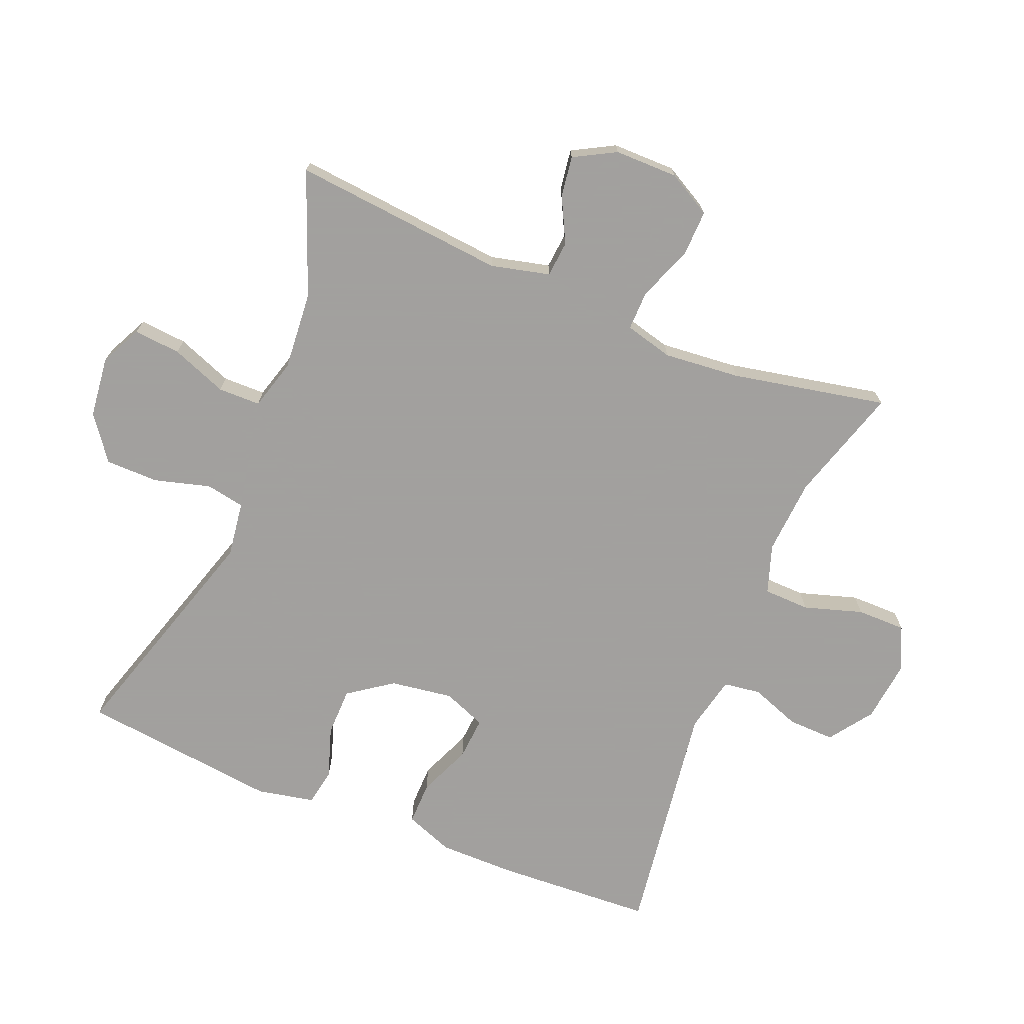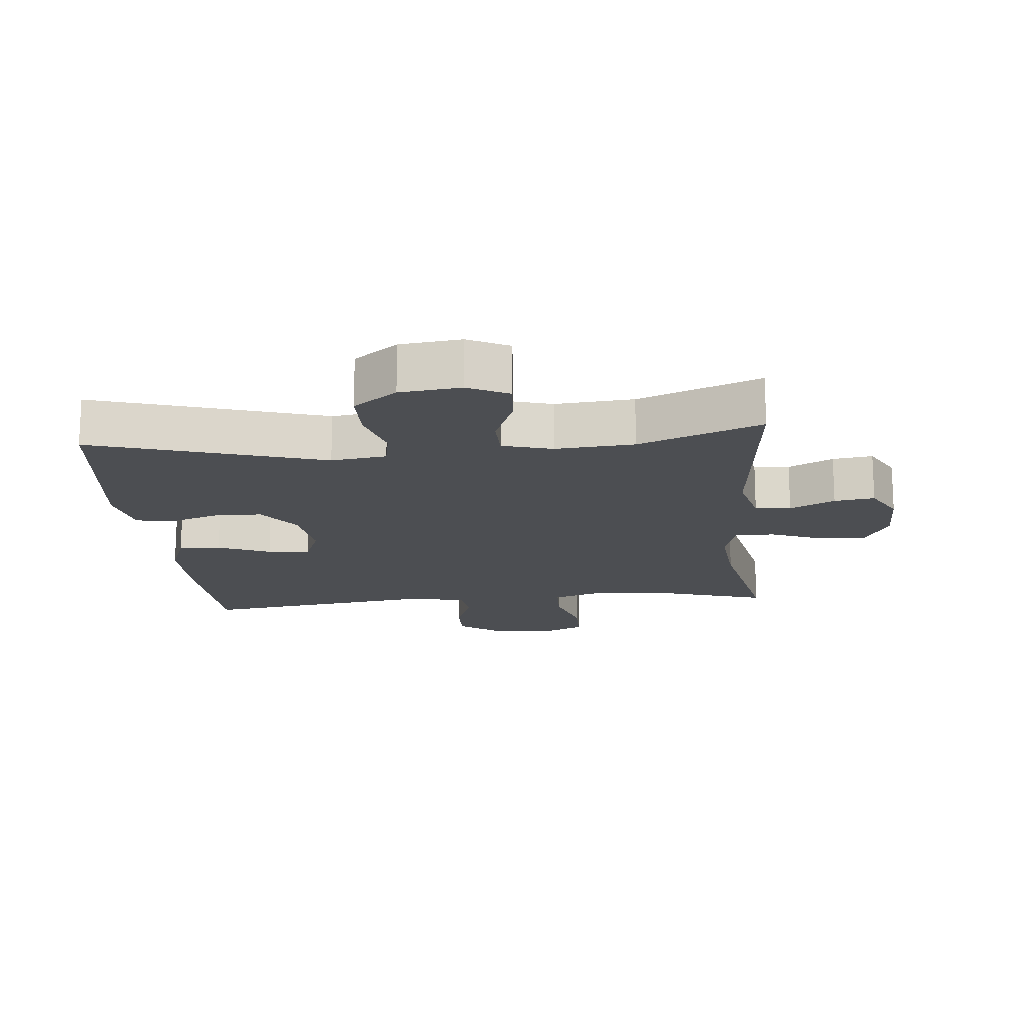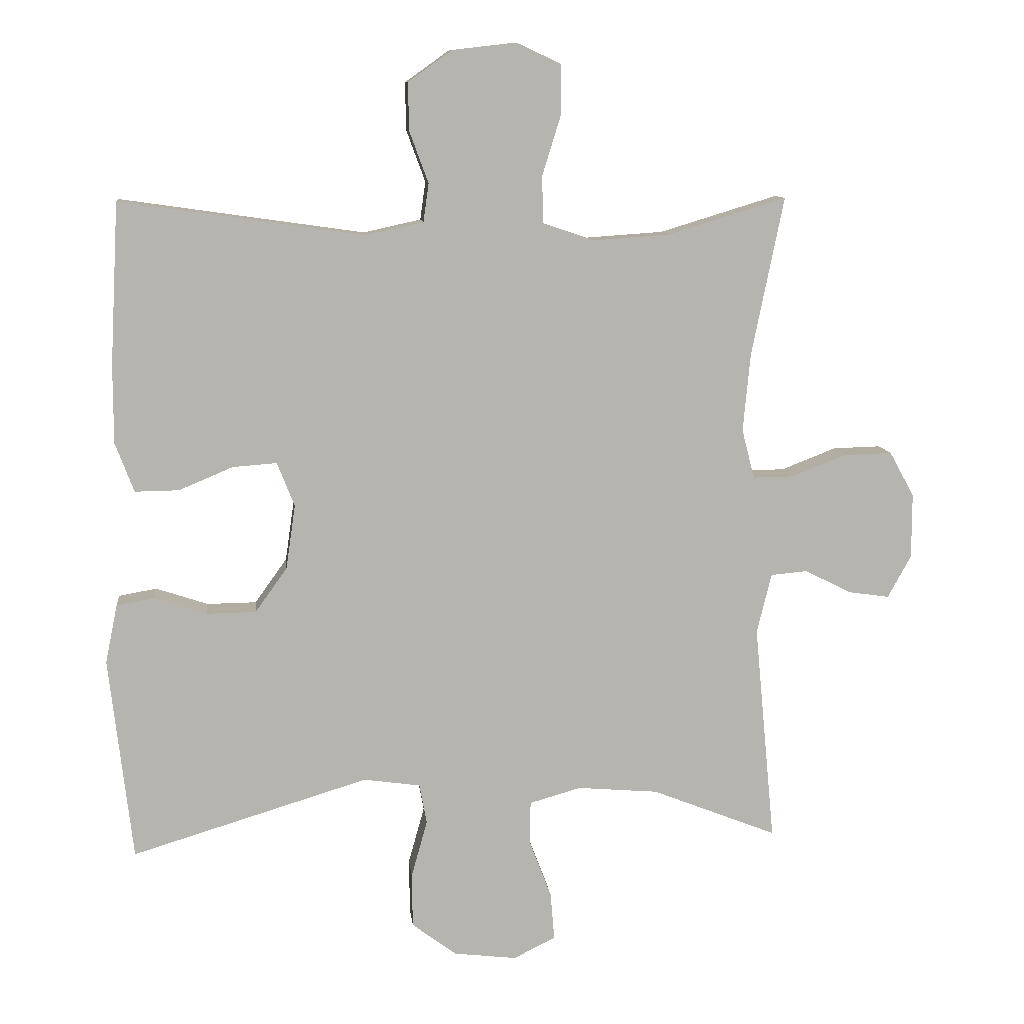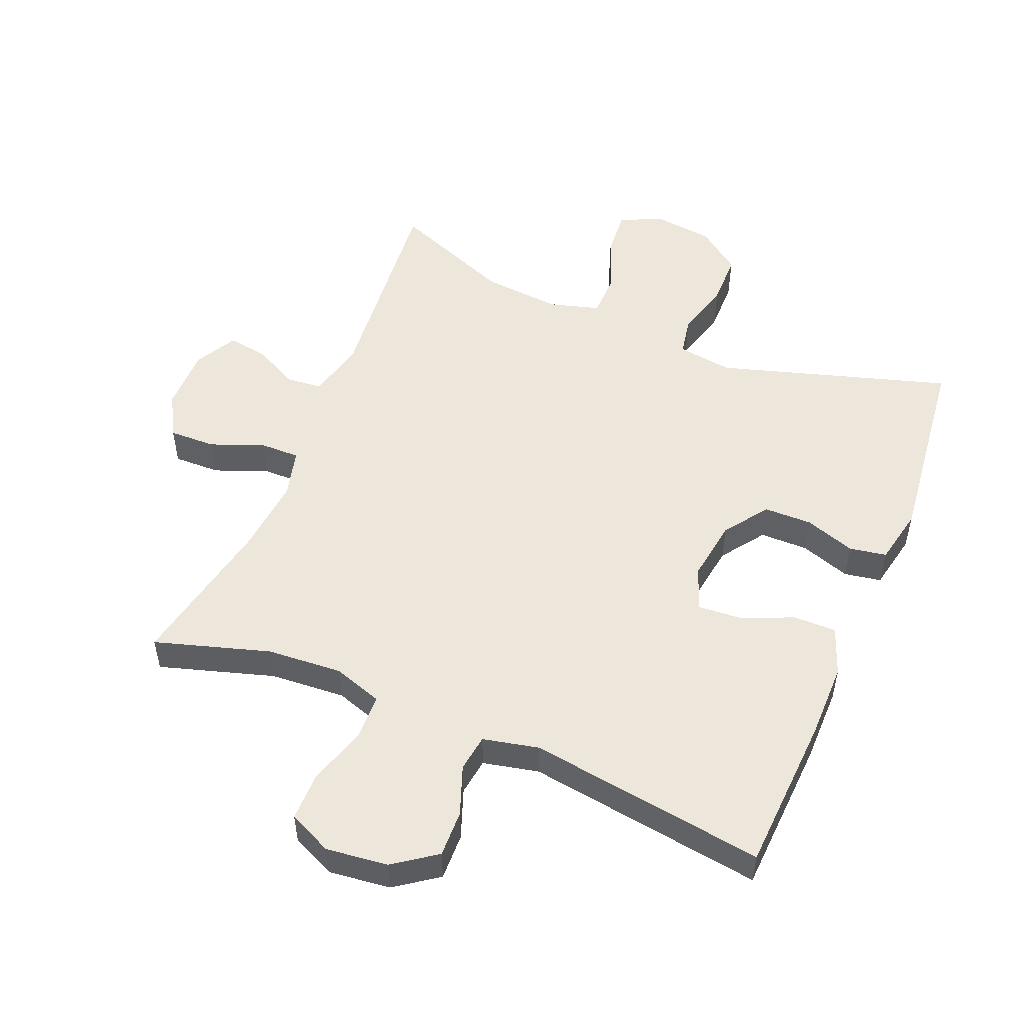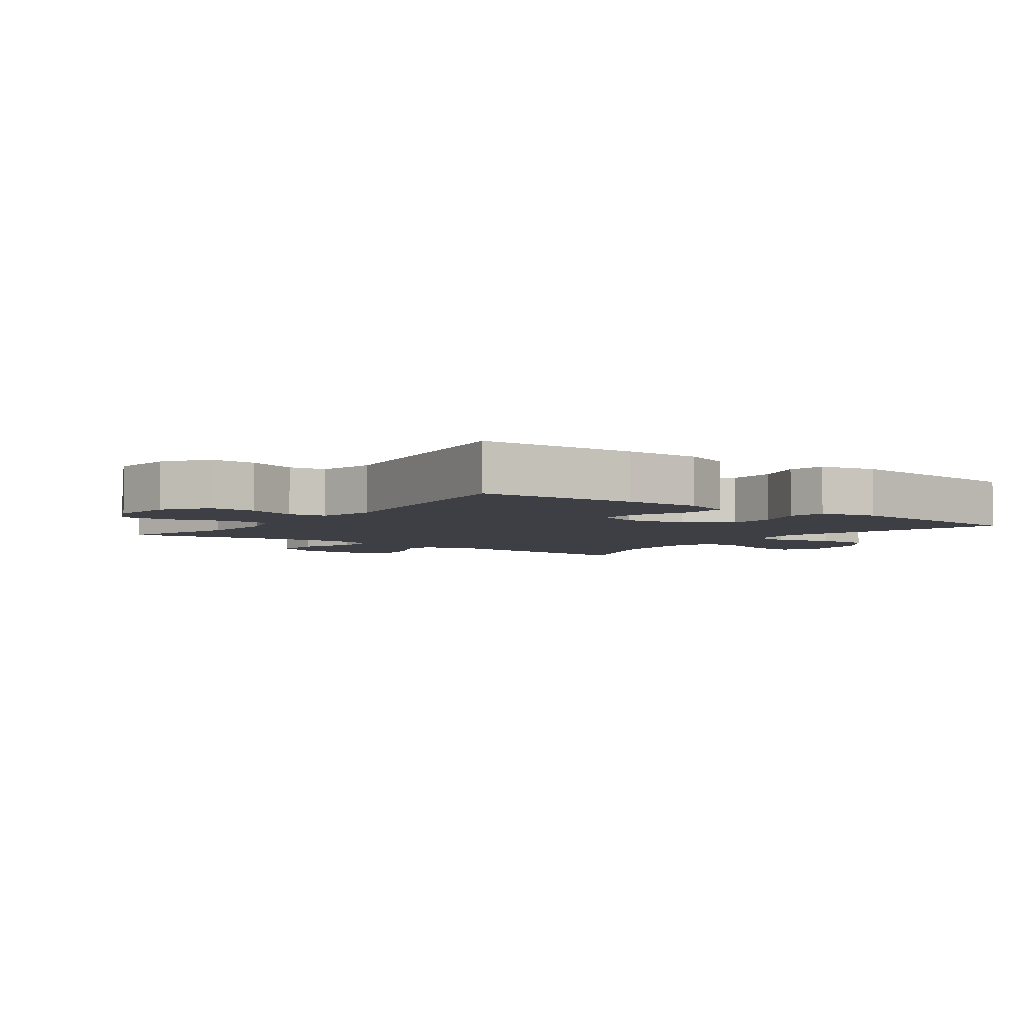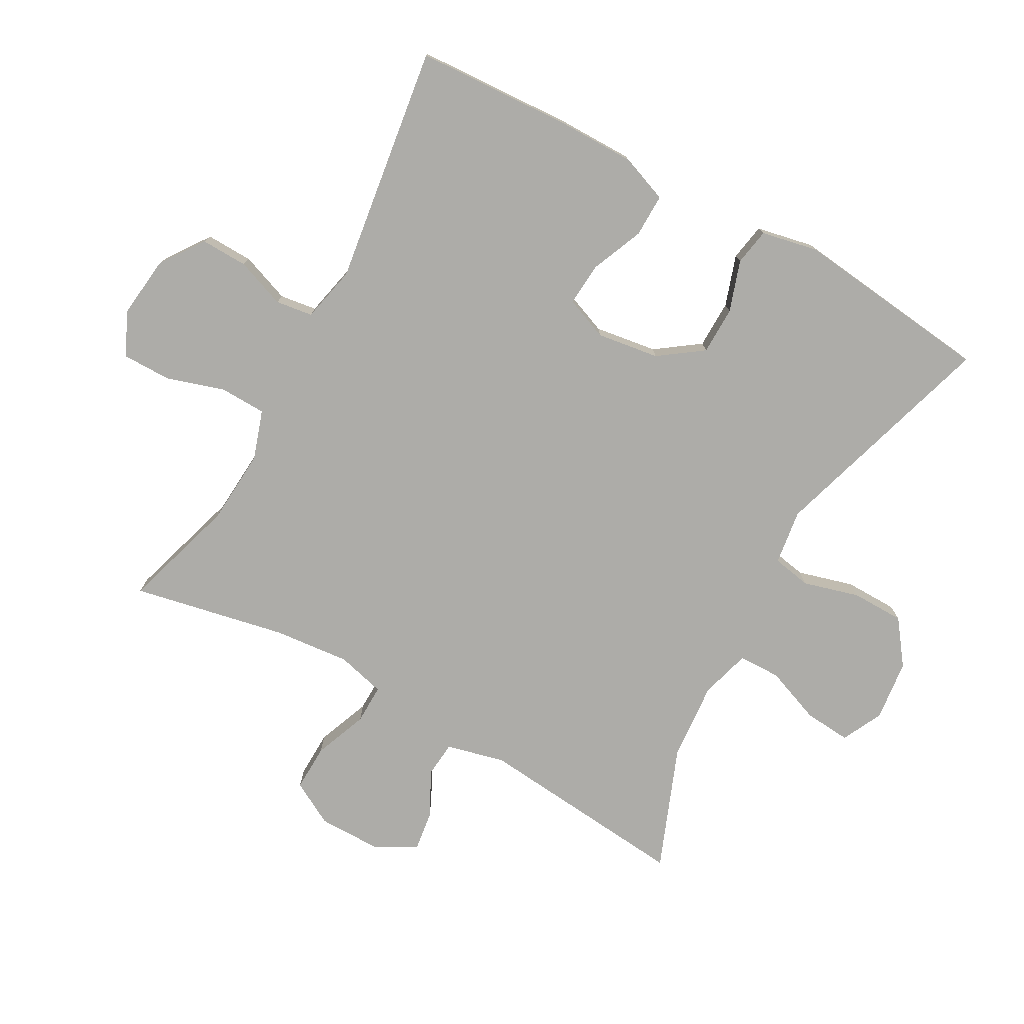
<metadata>
{"format":"obj","ext":"obj","renderer":"f3d","projection":"perspective","resolution":1024,"background":"white","views":[{"elev":-71.9,"azim":-112.3,"up":"+Y"},{"elev":-16.6,"azim":-174.7,"up":"+Y"},{"elev":10.1,"azim":173.9,"up":"+Z"},{"elev":52.2,"azim":22.5,"up":"+Y"},{"elev":-4.5,"azim":53.7,"up":"+Y"},{"elev":-76.7,"azim":61.0,"up":"+Y"}]}
</metadata>
<code>
v -0.5 0.07 0.5
v -0.323 0.07 0.446
v -0.207 0.07 0.438
v -0.132 0.07 0.463
v -0.13 0.07 0.534
v -0.158 0.07 0.624
v -0.158 0.07 0.699
v -0.091 0.07 0.73
v 0.004 0.07 0.719
v 0.07 0.07 0.672
v 0.068 0.07 0.6
v 0.04 0.07 0.524
v 0.048 0.07 0.467
v 0.134 0.07 0.448
v 0.5 0.07 0.5
v 0.513 0.07 0.258
v 0.513 0.07 0.141
v 0.485 0.07 0.067
v 0.419 0.07 0.068
v 0.338 0.07 0.102
v 0.272 0.07 0.107
v 0.246 0.07 0.041
v 0.26 0.07 -0.055
v 0.308 0.07 -0.122
v 0.382 0.07 -0.123
v 0.46 0.07 -0.097
v 0.517 0.07 -0.107
v 0.535 0.07 -0.195
v 0.5 0.07 -0.5
v 0.145 0.07 -0.392
v 0.06 0.07 -0.404
v 0.049 0.07 -0.464
v 0.073 0.07 -0.55
v 0.072 0.07 -0.631
v 0.005 0.07 -0.681
v -0.089 0.07 -0.692
v -0.152 0.07 -0.661
v -0.146 0.07 -0.589
v -0.113 0.07 -0.503
v -0.114 0.07 -0.438
v -0.191 0.07 -0.416
v -0.312 0.07 -0.426
v -0.5 0.07 -0.5
v -0.469 0.07 -0.172
v -0.491 0.07 -0.082
v -0.546 0.07 -0.077
v -0.615 0.07 -0.112
v -0.677 0.07 -0.121
v -0.712 0.07 -0.057
v -0.712 0.07 0.04
v -0.675 0.07 0.107
v -0.603 0.07 0.105
v -0.521 0.07 0.073
v -0.46 0.07 0.072
v -0.441 0.07 0.146
v -0.452 0.07 0.263
v -0.5 0 0.5
v -0.323 0 0.446
v -0.207 0 0.438
v -0.132 0 0.463
v -0.13 0 0.534
v -0.158 0 0.624
v -0.158 0 0.699
v -0.091 0 0.73
v 0.004 0 0.719
v 0.07 0 0.672
v 0.068 0 0.6
v 0.04 0 0.524
v 0.048 0 0.467
v 0.134 0 0.448
v 0.5 0 0.5
v 0.513 0 0.258
v 0.513 0 0.141
v 0.485 0 0.067
v 0.419 0 0.068
v 0.338 0 0.102
v 0.272 0 0.107
v 0.246 0 0.041
v 0.26 0 -0.055
v 0.308 0 -0.122
v 0.382 0 -0.123
v 0.46 0 -0.097
v 0.517 0 -0.107
v 0.535 0 -0.195
v 0.5 0 -0.5
v 0.145 0 -0.392
v 0.06 0 -0.404
v 0.049 0 -0.464
v 0.073 0 -0.55
v 0.072 0 -0.631
v 0.005 0 -0.681
v -0.089 0 -0.692
v -0.152 0 -0.661
v -0.146 0 -0.589
v -0.113 0 -0.503
v -0.114 0 -0.438
v -0.191 0 -0.416
v -0.312 0 -0.426
v -0.5 0 -0.5
v -0.469 0 -0.172
v -0.491 0 -0.082
v -0.546 0 -0.077
v -0.615 0 -0.112
v -0.677 0 -0.121
v -0.712 0 -0.057
v -0.712 0 0.04
v -0.675 0 0.107
v -0.603 0 0.105
v -0.521 0 0.073
v -0.46 0 0.072
v -0.441 0 0.146
v -0.452 0 0.263
f 50 51 52 53
f 50 53 54
f 49 50 54
f 46 47 48 49
f 45 46 49 54
f 44 45 54 55
f 42 43 44
f 41 42 44 55
f 36 37 38 39
f 36 39 40
f 35 36 40
f 32 33 34 35
f 31 32 35 40
f 27 28 29 30
f 25 26 27 30
f 24 25 30 31
f 23 24 31 40
f 17 18 19 20
f 17 20 21
f 14 15 16 17
f 13 14 17 21
f 9 10 11 12
f 9 12 13
f 8 9 13
f 5 6 7 8
f 4 5 8 13
f 3 4 13 21
f 56 1 2
f 22 23 40 41
f 22 41 55 56
f 21 22 56
f 2 3 21 56
f 109 108 107 106
f 110 109 106
f 110 106 105
f 105 104 103 102
f 110 105 102 101
f 111 110 101 100
f 100 99 98
f 111 100 98 97
f 95 94 93 92
f 96 95 92
f 96 92 91
f 91 90 89 88
f 96 91 88 87
f 86 85 84 83
f 86 83 82 81
f 87 86 81 80
f 96 87 80 79
f 76 75 74 73
f 77 76 73
f 73 72 71 70
f 77 73 70 69
f 68 67 66 65
f 69 68 65
f 69 65 64
f 64 63 62 61
f 69 64 61 60
f 77 69 60 59
f 58 57 112
f 97 96 79 78
f 112 111 97 78
f 112 78 77
f 112 77 59 58
f 1 57 58 2
f 2 58 59 3
f 3 59 60 4
f 4 60 61 5
f 5 61 62 6
f 6 62 63 7
f 7 63 64 8
f 8 64 65 9
f 9 65 66 10
f 10 66 67 11
f 11 67 68 12
f 12 68 69 13
f 13 69 70 14
f 14 70 71 15
f 15 71 72 16
f 16 72 73 17
f 17 73 74 18
f 18 74 75 19
f 19 75 76 20
f 20 76 77 21
f 21 77 78 22
f 22 78 79 23
f 23 79 80 24
f 24 80 81 25
f 25 81 82 26
f 26 82 83 27
f 27 83 84 28
f 28 84 85 29
f 29 85 86 30
f 30 86 87 31
f 31 87 88 32
f 32 88 89 33
f 33 89 90 34
f 34 90 91 35
f 35 91 92 36
f 36 92 93 37
f 37 93 94 38
f 38 94 95 39
f 39 95 96 40
f 40 96 97 41
f 41 97 98 42
f 42 98 99 43
f 43 99 100 44
f 44 100 101 45
f 45 101 102 46
f 46 102 103 47
f 47 103 104 48
f 48 104 105 49
f 49 105 106 50
f 50 106 107 51
f 51 107 108 52
f 52 108 109 53
f 53 109 110 54
f 54 110 111 55
f 55 111 112 56
f 56 112 57 1

</code>
